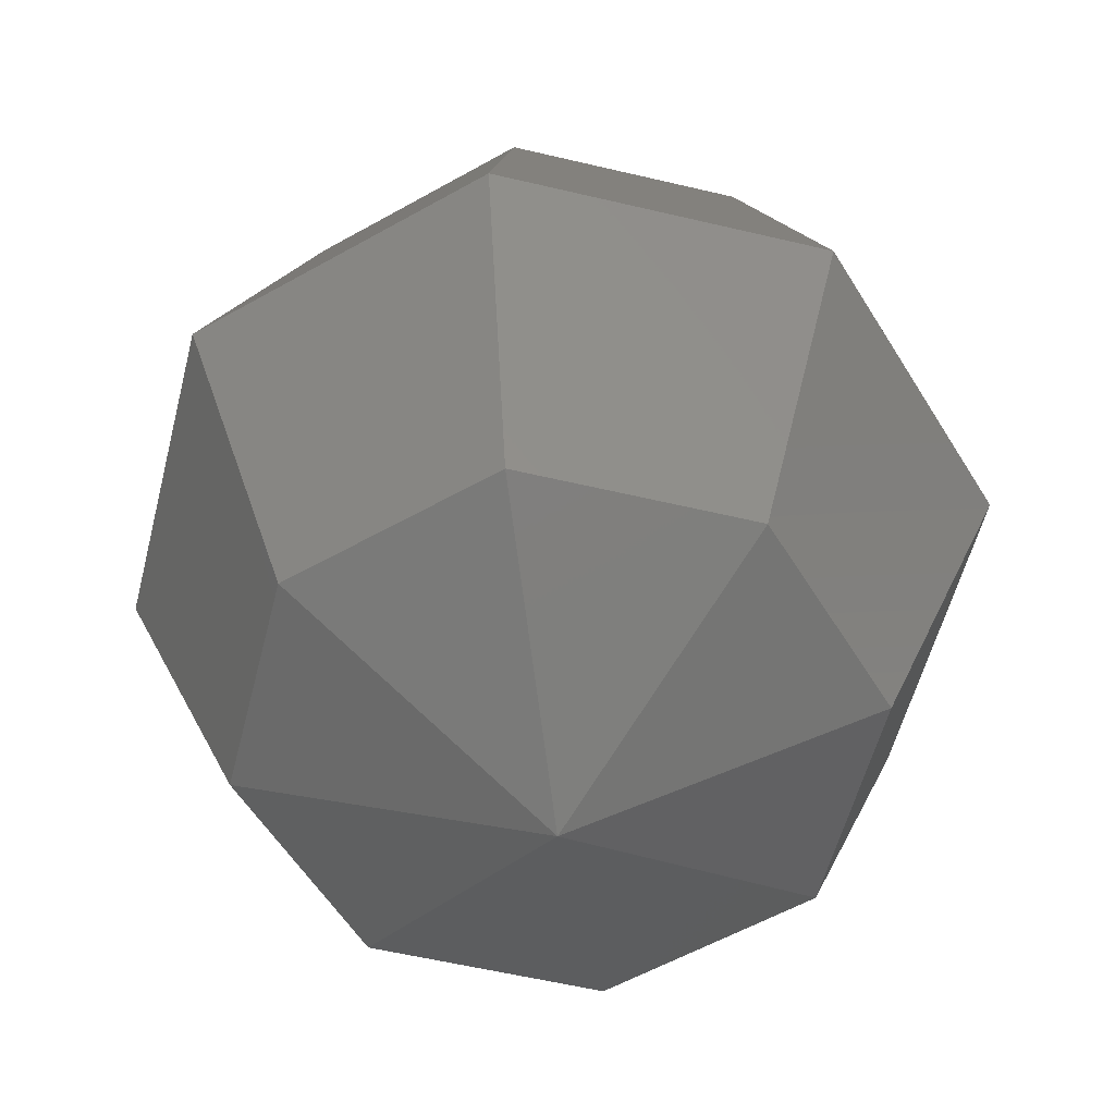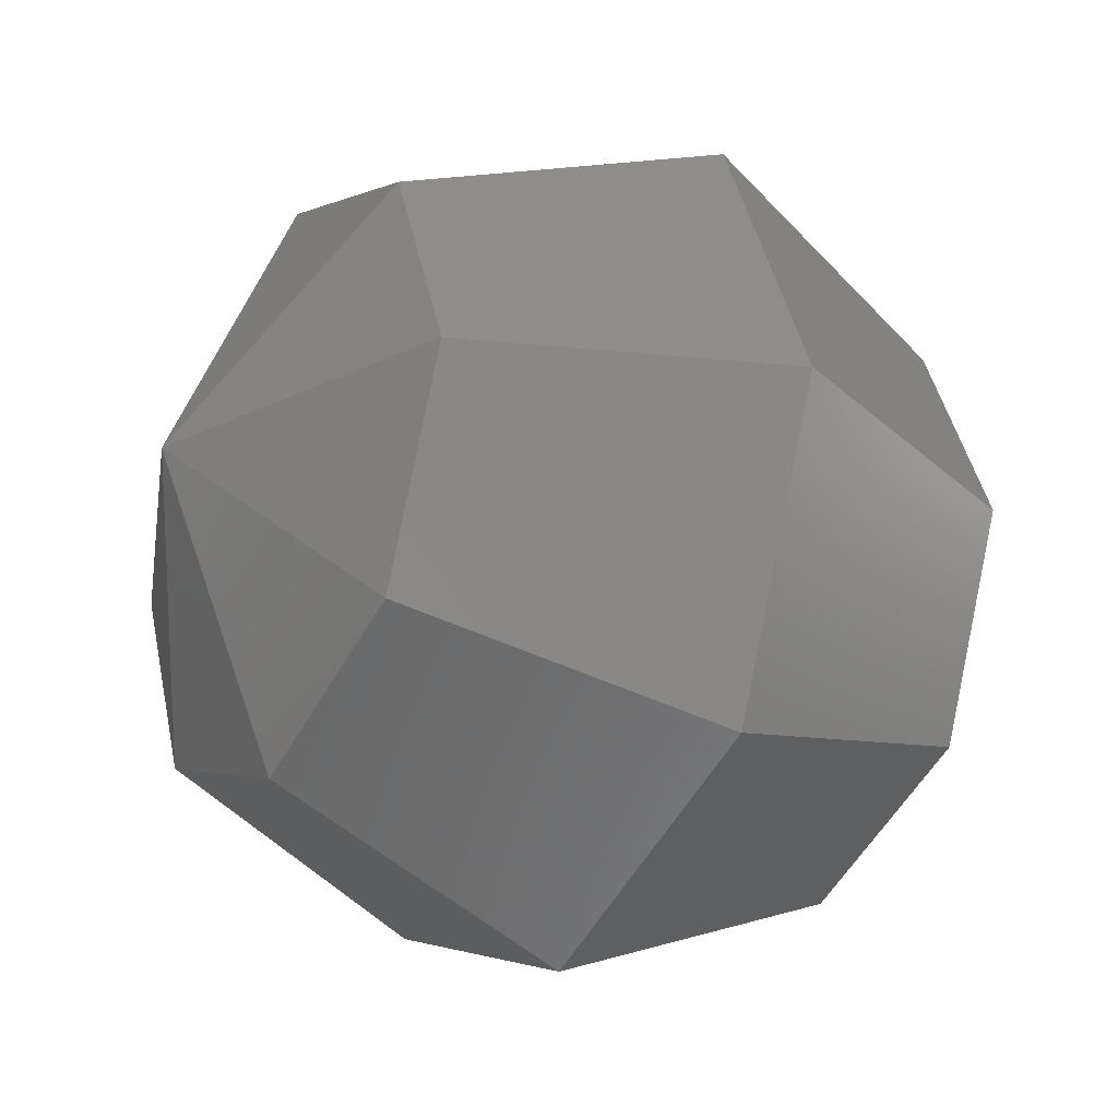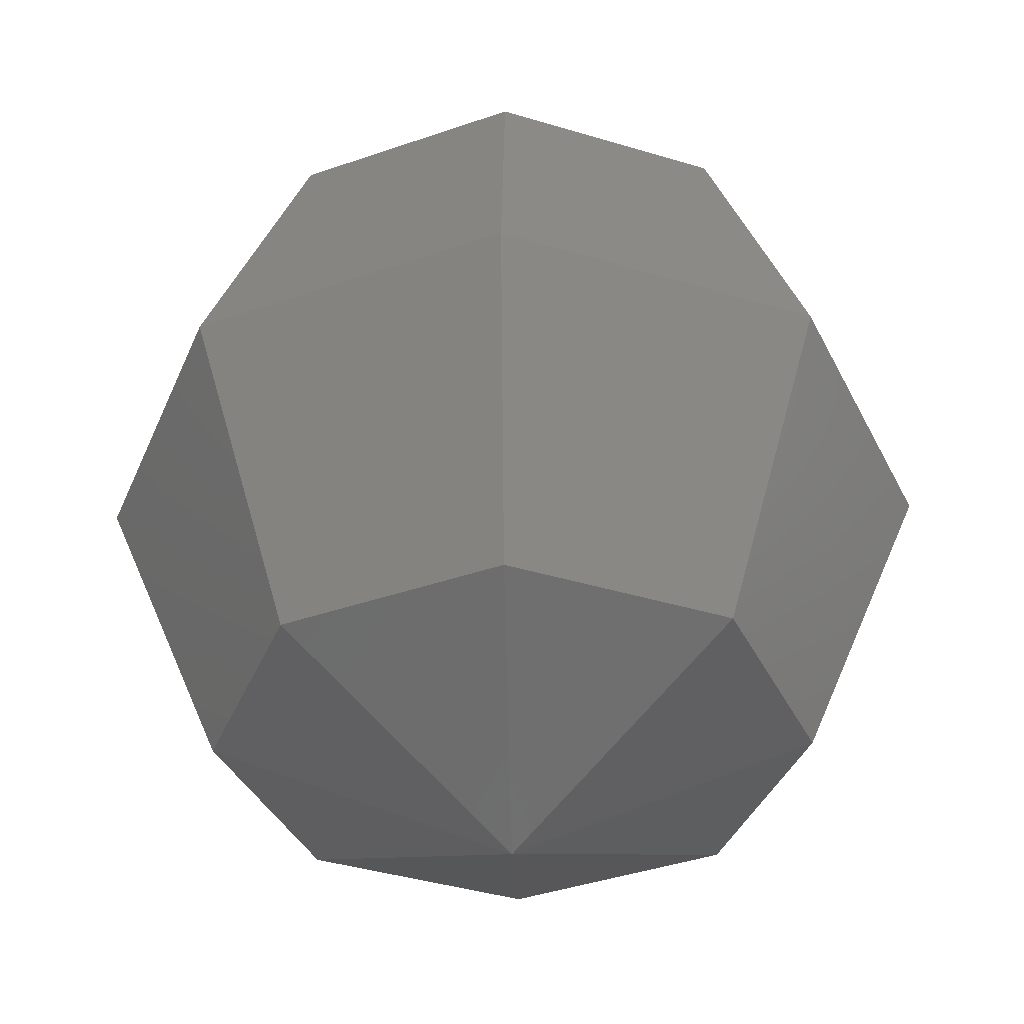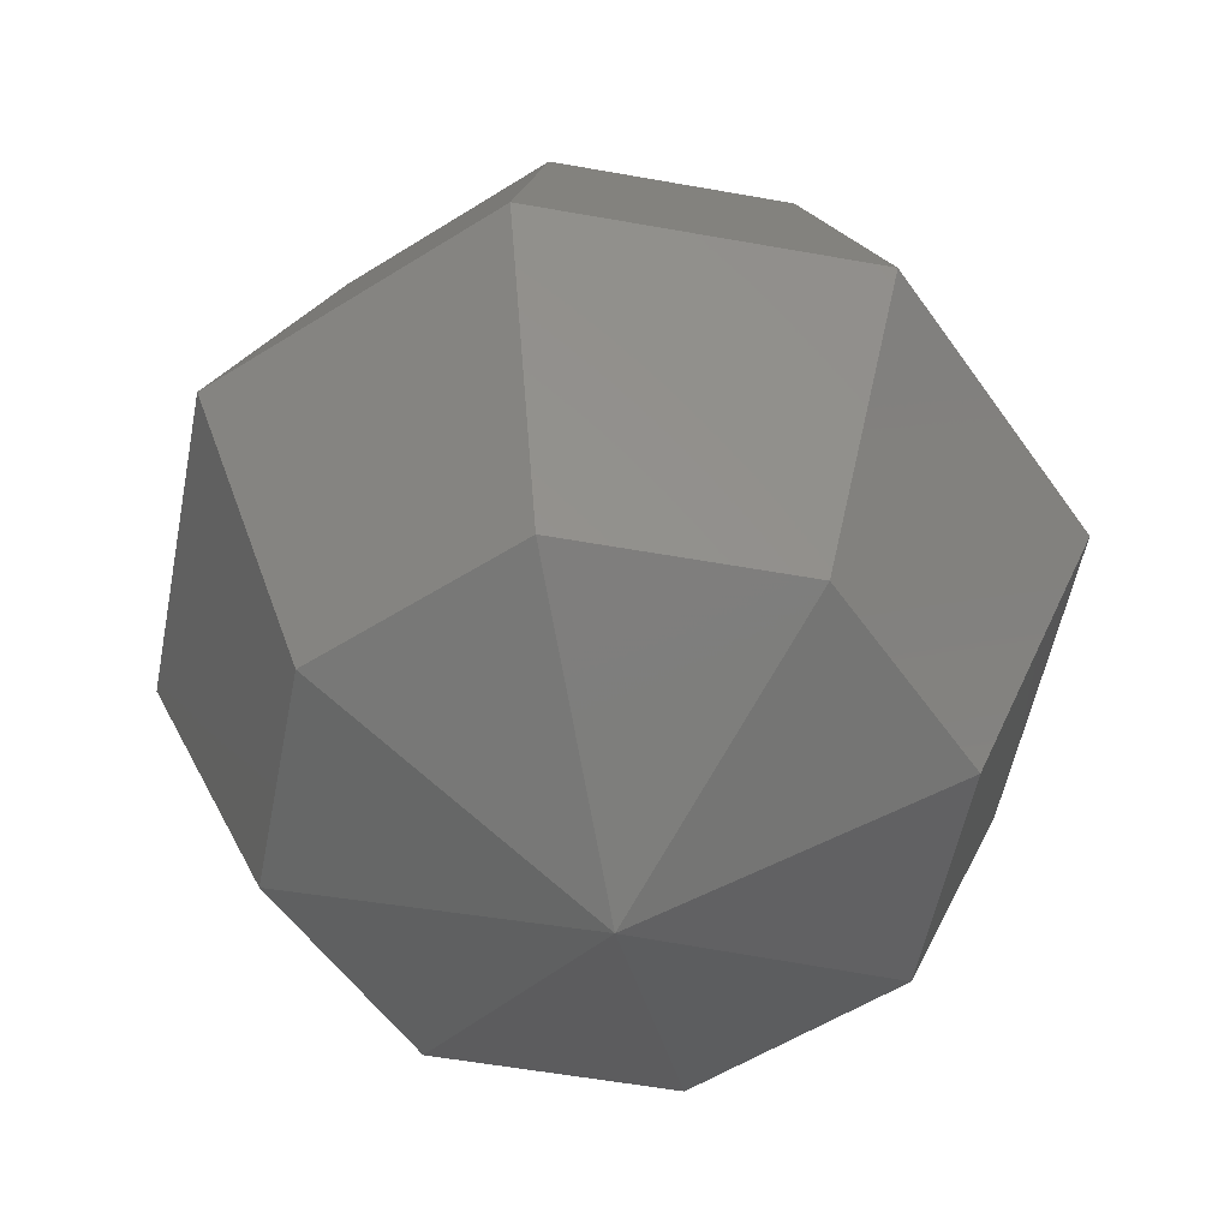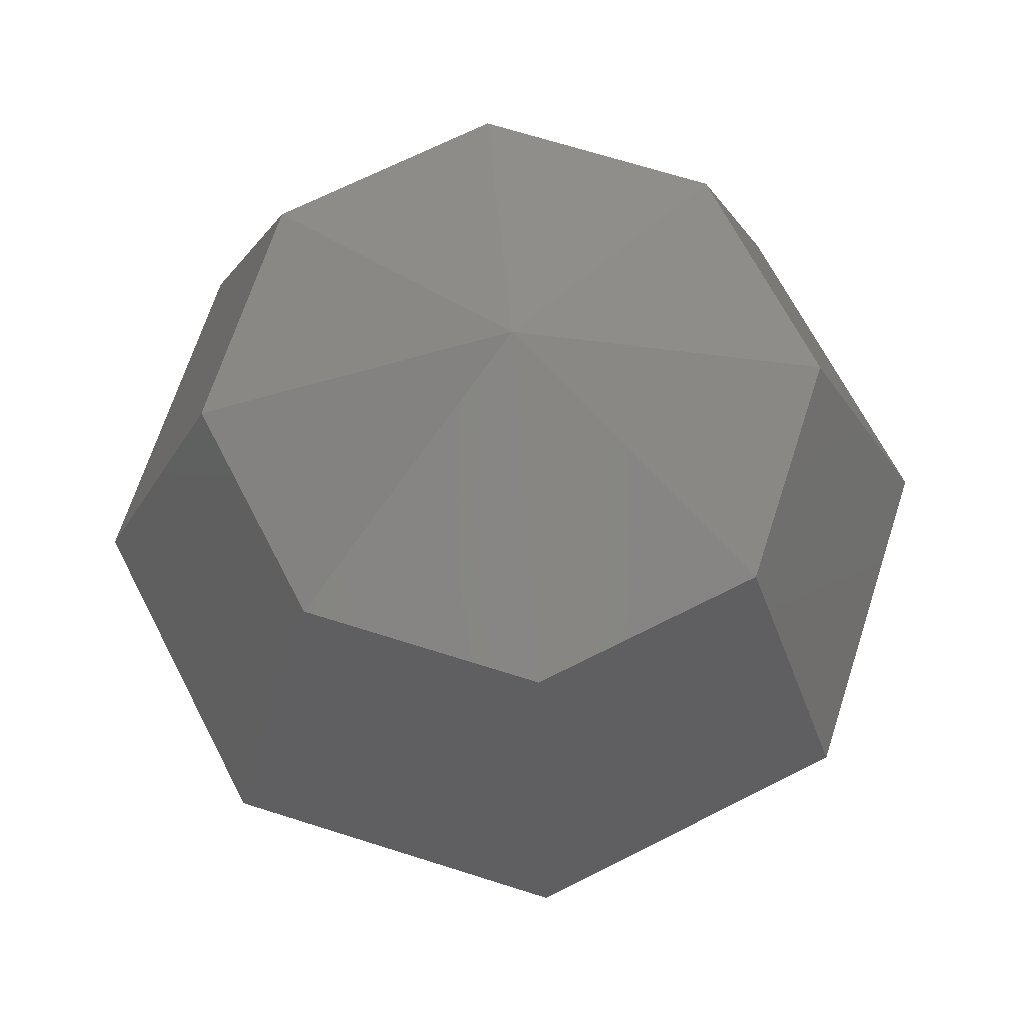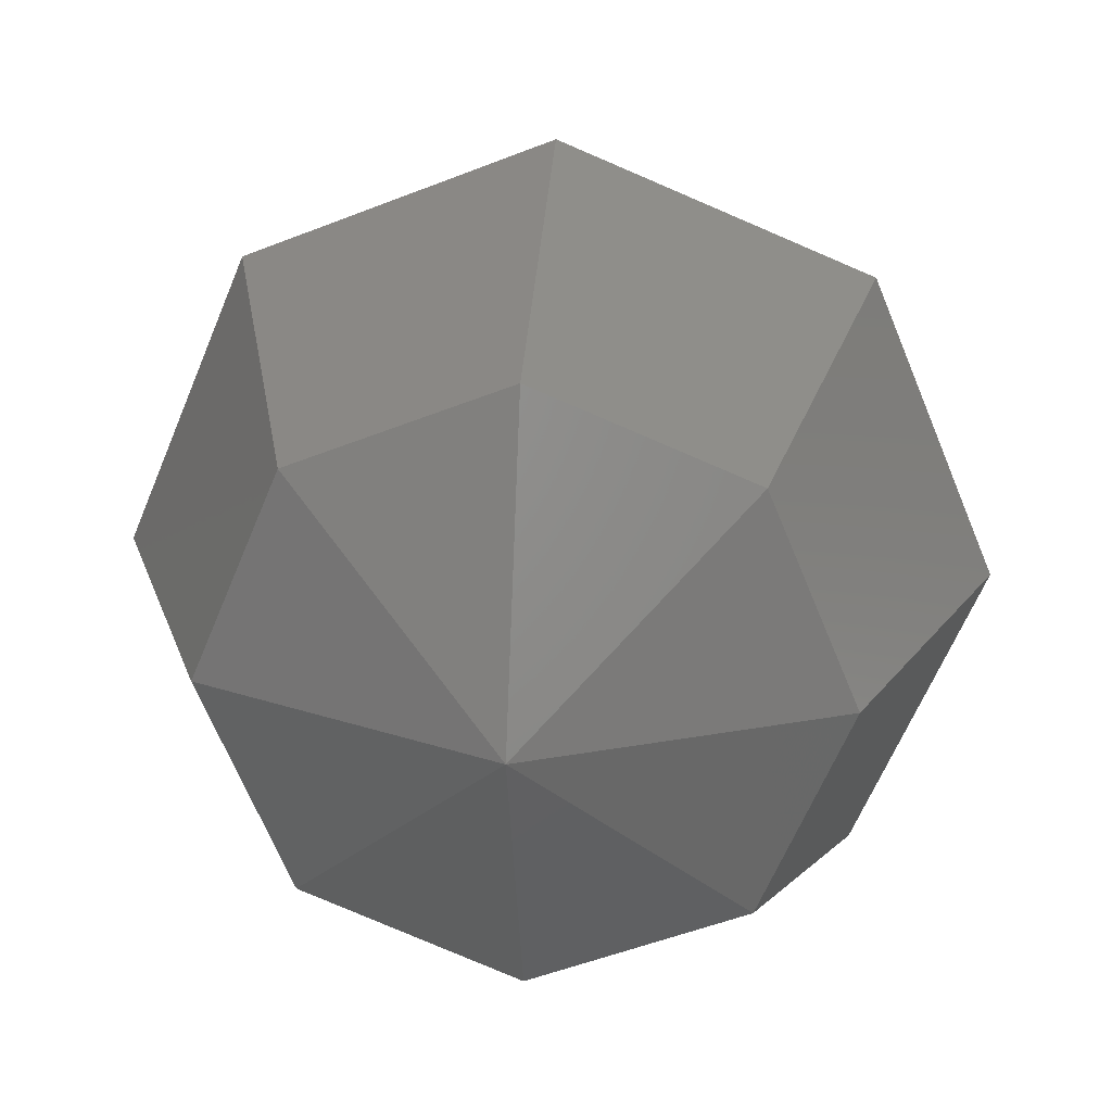
<metadata>
{"format":"stl","ext":"stl","renderer":"f3d","projection":"perspective","resolution":1024,"background":"white","views":[{"elev":-55.5,"azim":8.4,"up":"+Y"},{"elev":-27.4,"azim":-121.3,"up":"+Z"},{"elev":-38.5,"azim":-43.6,"up":"+Y"},{"elev":-54.0,"azim":-123.4,"up":"+Y"},{"elev":66.9,"azim":40.3,"up":"+Y"},{"elev":24.9,"azim":-174.2,"up":"+Z"}]}
</metadata>
<code>
# stl→obj: 66 verts, 128 faces
v 0 1.375 0
v -0.6872 0.9721 -0.6872
v -0.9721 0.9721 0
v -0.9721 0 -0.9721
v -1.375 0 0
v -0.9721 -0.9721 0
v -0.6872 -0.9721 -0.6872
v -4.518e-21 -1.375 0
v -0.6872 -0.9721 0.6872
v -0.9721 0 0.9721
v -0.6872 0.9721 0.6872
v -4.518e-21 0.9721 -0.9721
v 0 0 -1.375
v 0 -0.9721 -0.9721
v -4.518e-21 -0.9721 0.9721
v -4.518e-21 0 1.375
v -4.518e-21 0.9721 0.9721
v 9.601e-06 1.375 0
v 9.601e-06 0.9721 -0.9721
v 9.601e-06 0 -1.375
v 9.601e-06 -0.9721 -0.9721
v 9.601e-06 -1.375 0
v 9.601e-06 -0.9721 0.9721
v 9.601e-06 0 1.375
v 9.601e-06 0.9721 0.9721
v 4.804e-06 1.375 0
v 4.804e-06 0.9721 -0.9721
v 4.804e-06 0 -1.375
v 4.804e-06 -0.9721 -0.9721
v 4.804e-06 -1.375 0
v 4.804e-06 -0.9721 0.9721
v 4.804e-06 0 1.375
v 4.804e-06 0.9721 0.9721
v -4.794e-06 1.375 0
v -4.794e-06 0.9721 -0.9721
v -4.794e-06 0 -1.375
v -4.794e-06 -0.9721 -0.9721
v -4.794e-06 -1.375 0
v -4.794e-06 -0.9721 0.9721
v -4.794e-06 0 1.375
v -4.794e-06 0.9721 0.9721
v -9.591e-06 1.375 0
v -9.591e-06 0.9721 -0.9721
v -9.591e-06 0 -1.375
v -9.591e-06 -0.9721 -0.9721
v -9.591e-06 -1.375 0
v -9.591e-06 -0.9721 0.9721
v -9.591e-06 0 1.375
v -9.591e-06 0.9721 0.9721
v 1e-08 1.375 0
v 1e-08 0.9721 -0.9721
v 1e-08 0 -1.375
v 1e-08 -0.9721 -0.9721
v 1e-08 -1.375 0
v 1e-08 -0.9721 0.9721
v 1e-08 0 1.375
v 1e-08 0.9721 0.9721
v 0.6872 0.9721 -0.6872
v 0.9721 0 -0.9721
v 0.6872 -0.9721 -0.6872
v 0.6872 -0.9721 0.6872
v 0.9721 0 0.9721
v 0.6872 0.9721 0.6872
v 0.9721 0.9721 0
v 1.375 0 0
v 0.9721 -0.9721 0
f 1 2 3
f 3 2 4
f 3 4 5
f 5 4 6
f 4 7 6
f 6 7 8
f 8 9 6
f 6 9 10
f 6 10 5
f 5 10 3
f 10 11 3
f 3 11 1
f 1 12 2
f 2 12 13
f 2 13 4
f 4 13 7
f 13 14 7
f 7 14 8
f 8 15 9
f 9 15 16
f 9 16 10
f 10 16 11
f 16 17 11
f 11 17 1
f 1 18 19
f 1 19 12
f 12 19 20
f 12 20 13
f 13 20 14
f 20 21 14
f 14 21 8
f 21 22 8
f 8 22 23
f 8 23 15
f 15 23 24
f 15 24 16
f 16 24 17
f 24 25 17
f 17 25 1
f 25 18 1
f 18 26 27
f 18 27 19
f 19 27 28
f 19 28 20
f 20 28 21
f 28 29 21
f 21 29 22
f 29 30 22
f 22 30 31
f 22 31 23
f 23 31 32
f 23 32 24
f 24 32 25
f 32 33 25
f 25 33 18
f 33 26 18
f 26 34 35
f 26 35 27
f 27 35 36
f 27 36 28
f 28 36 29
f 36 37 29
f 29 37 30
f 37 38 30
f 30 38 39
f 30 39 31
f 31 39 40
f 31 40 32
f 32 40 33
f 40 41 33
f 33 41 26
f 41 34 26
f 34 42 43
f 34 43 35
f 35 43 44
f 35 44 36
f 36 44 37
f 44 45 37
f 37 45 38
f 45 46 38
f 38 46 47
f 38 47 39
f 39 47 48
f 39 48 40
f 40 48 41
f 48 49 41
f 41 49 34
f 49 42 34
f 42 50 51
f 42 51 43
f 43 51 52
f 43 52 44
f 44 52 45
f 52 53 45
f 45 53 46
f 53 54 46
f 46 54 55
f 46 55 47
f 47 55 56
f 47 56 48
f 48 56 49
f 56 57 49
f 49 57 42
f 57 50 42
f 50 58 51
f 51 58 59
f 51 59 52
f 52 59 53
f 59 60 53
f 53 60 54
f 54 61 55
f 55 61 62
f 55 62 56
f 56 62 57
f 62 63 57
f 57 63 50
f 50 64 58
f 58 64 65
f 58 65 59
f 59 65 60
f 65 66 60
f 60 66 54
f 54 66 61
f 61 66 65
f 61 65 62
f 62 65 63
f 65 64 63
f 63 64 50

</code>
